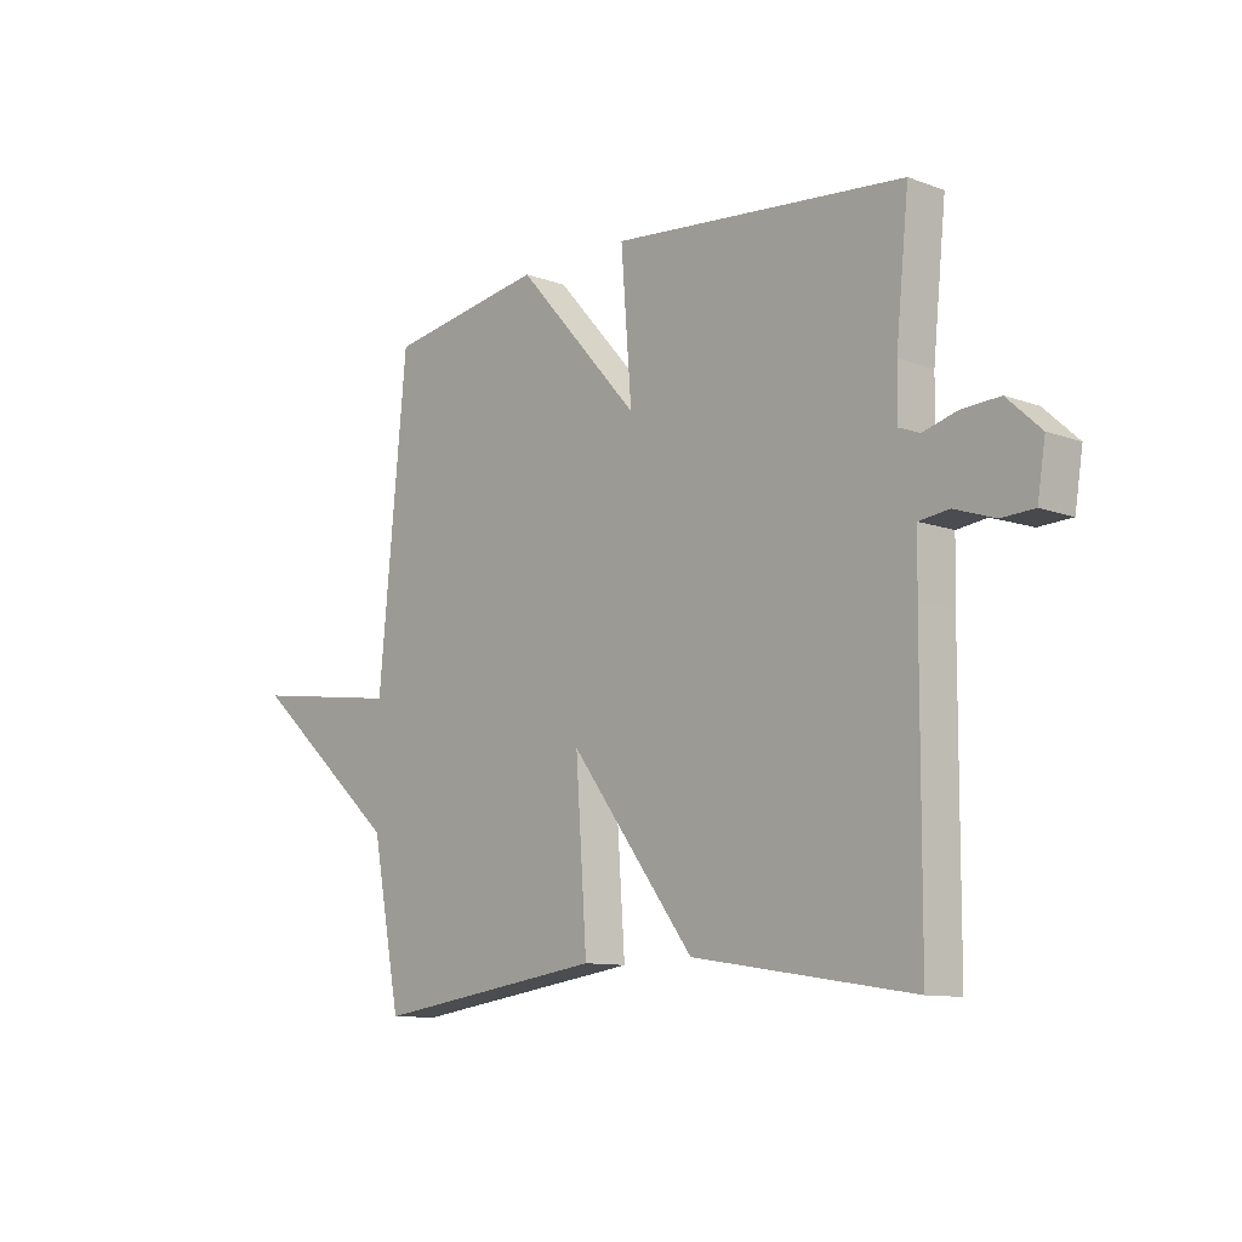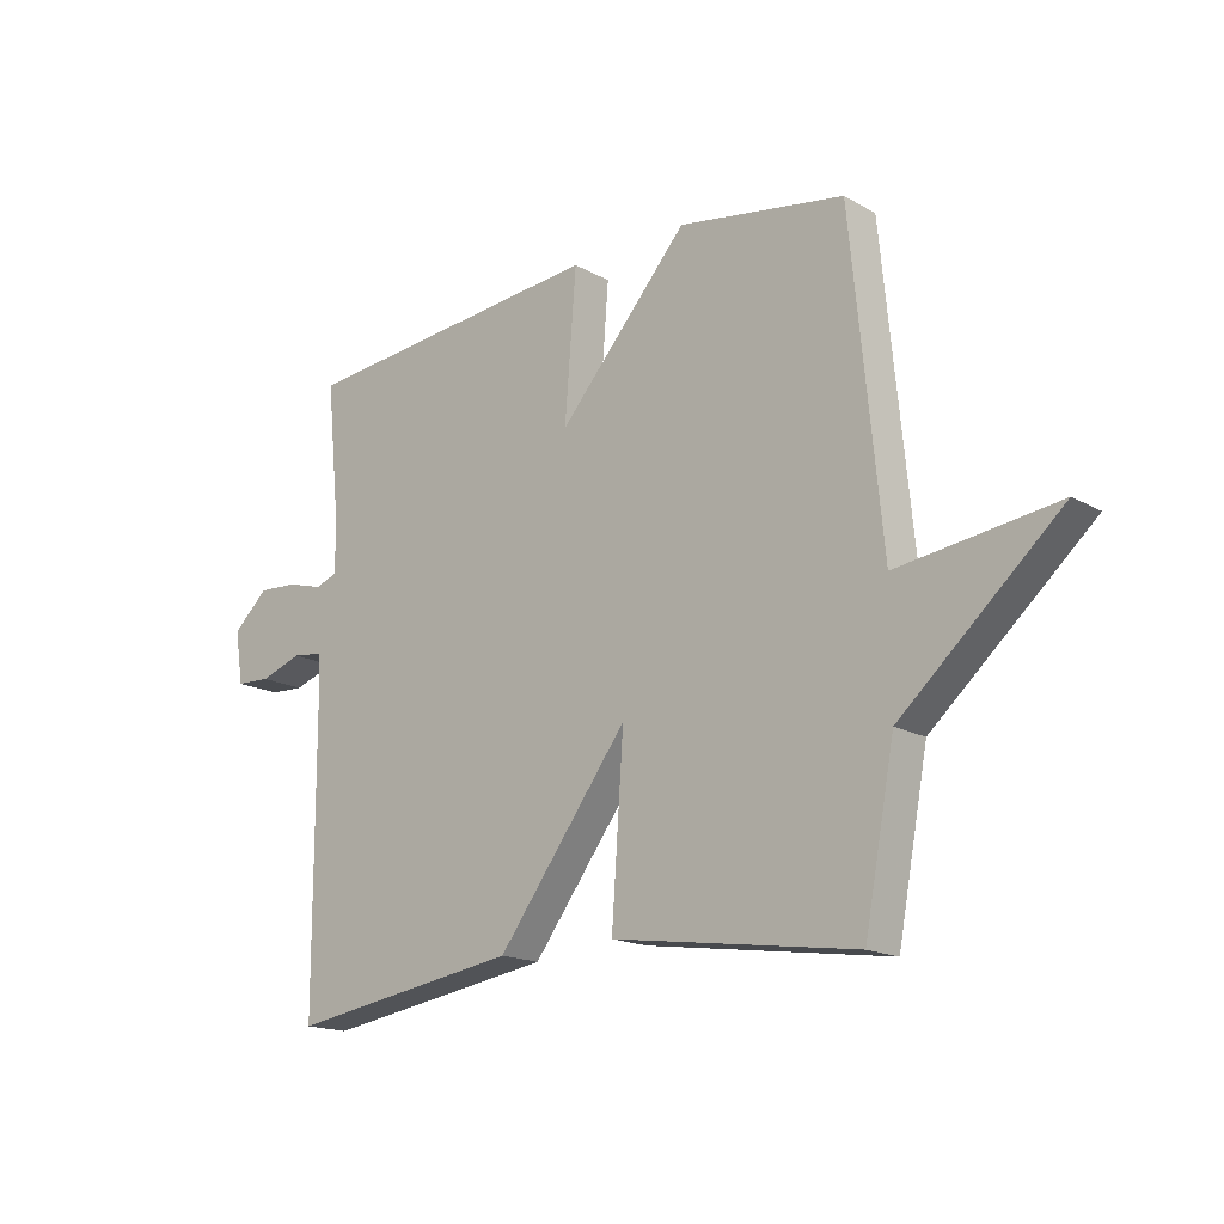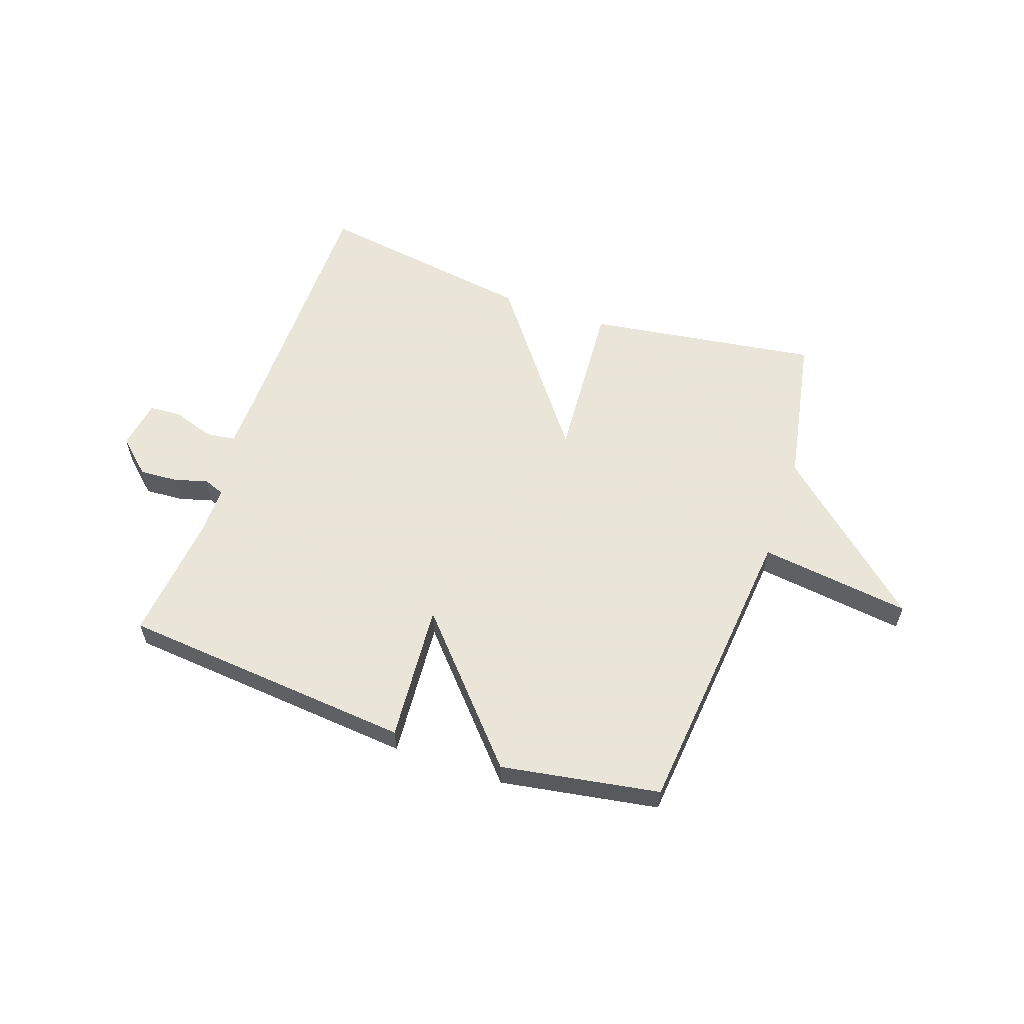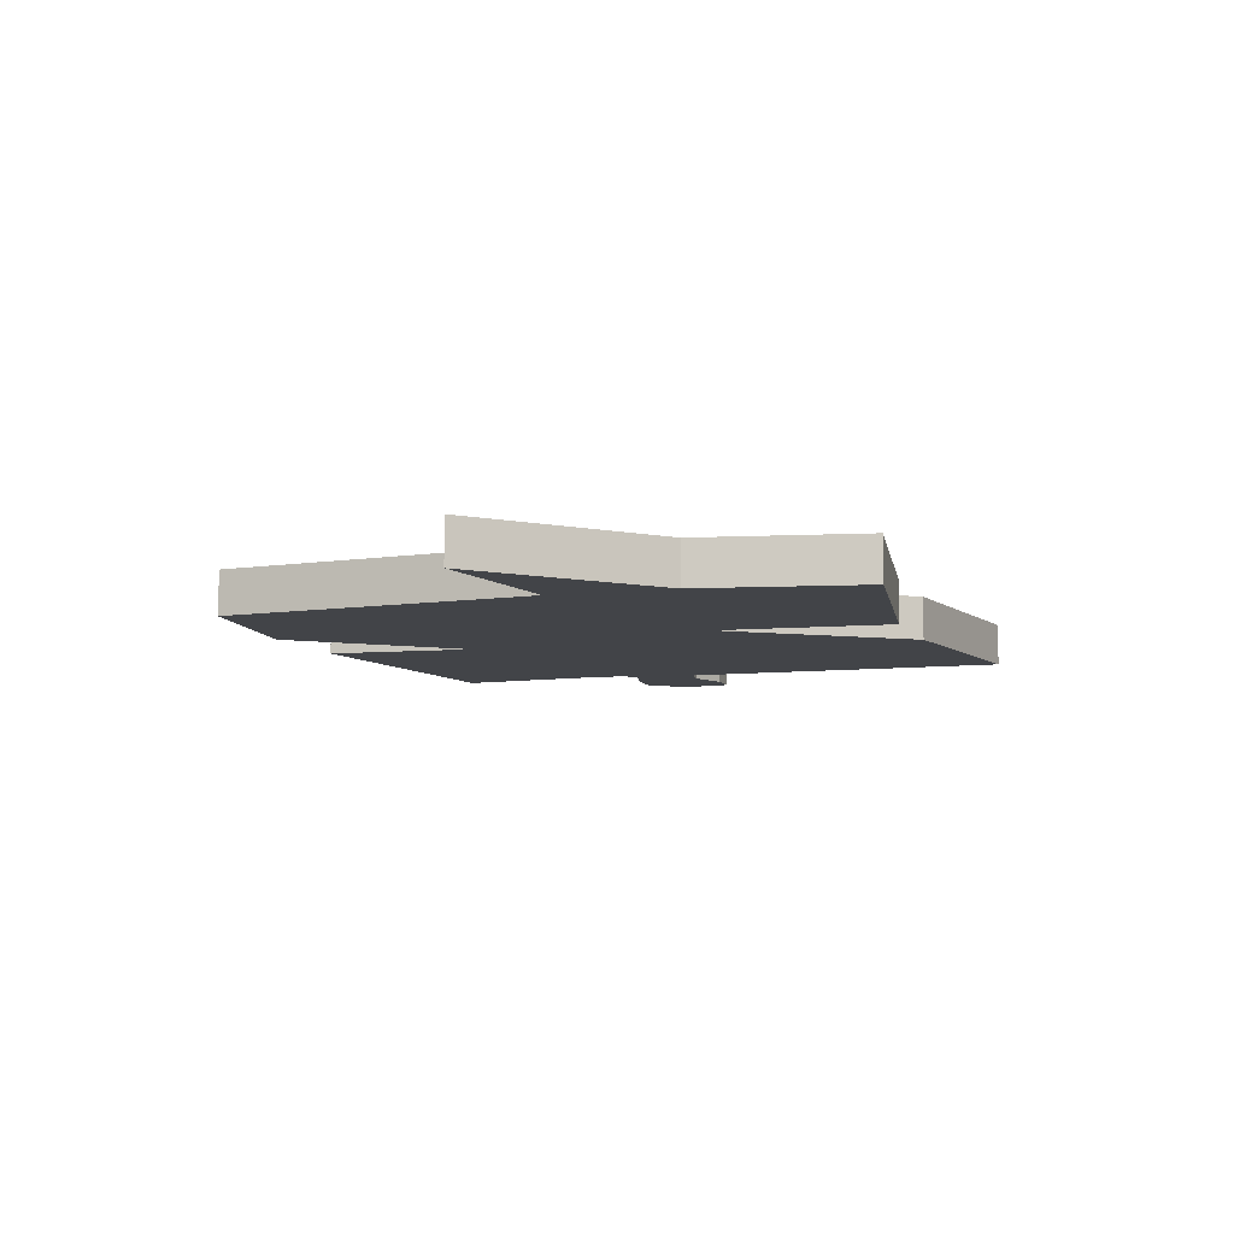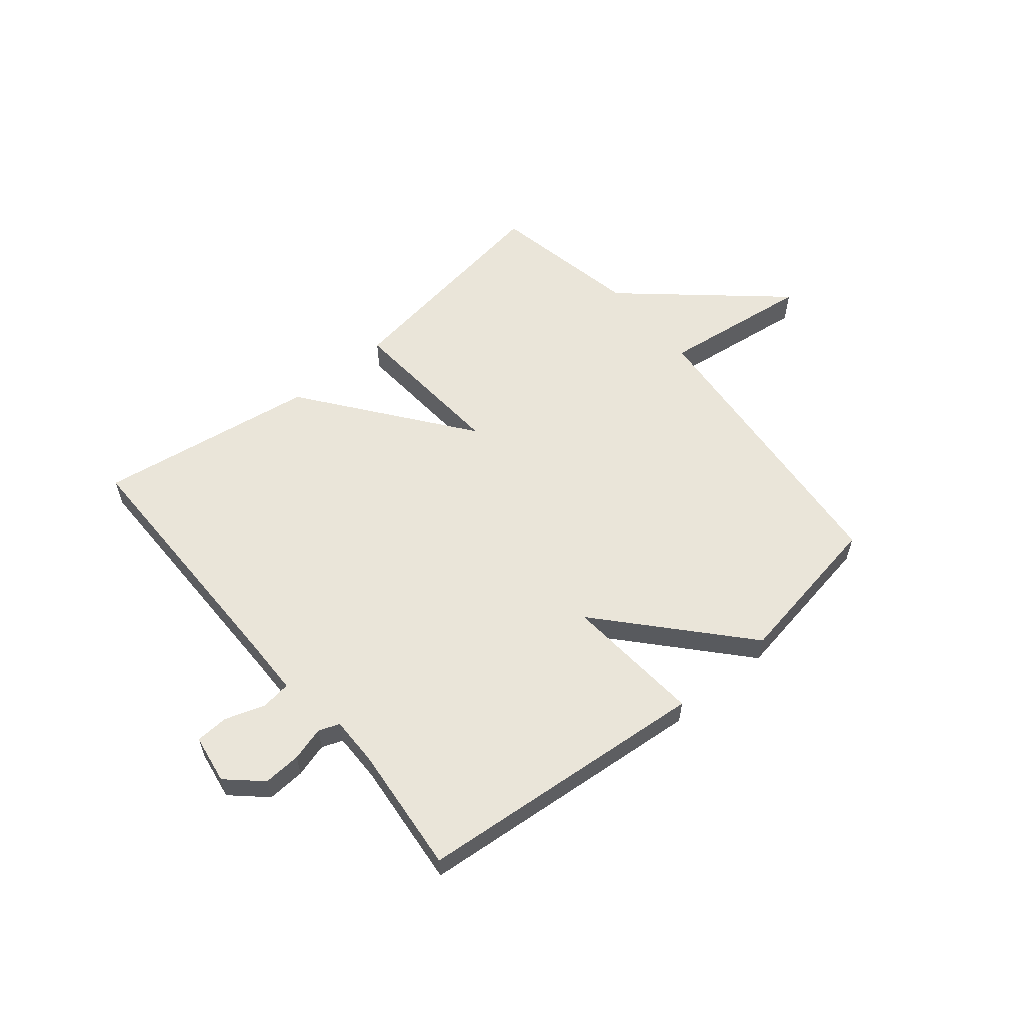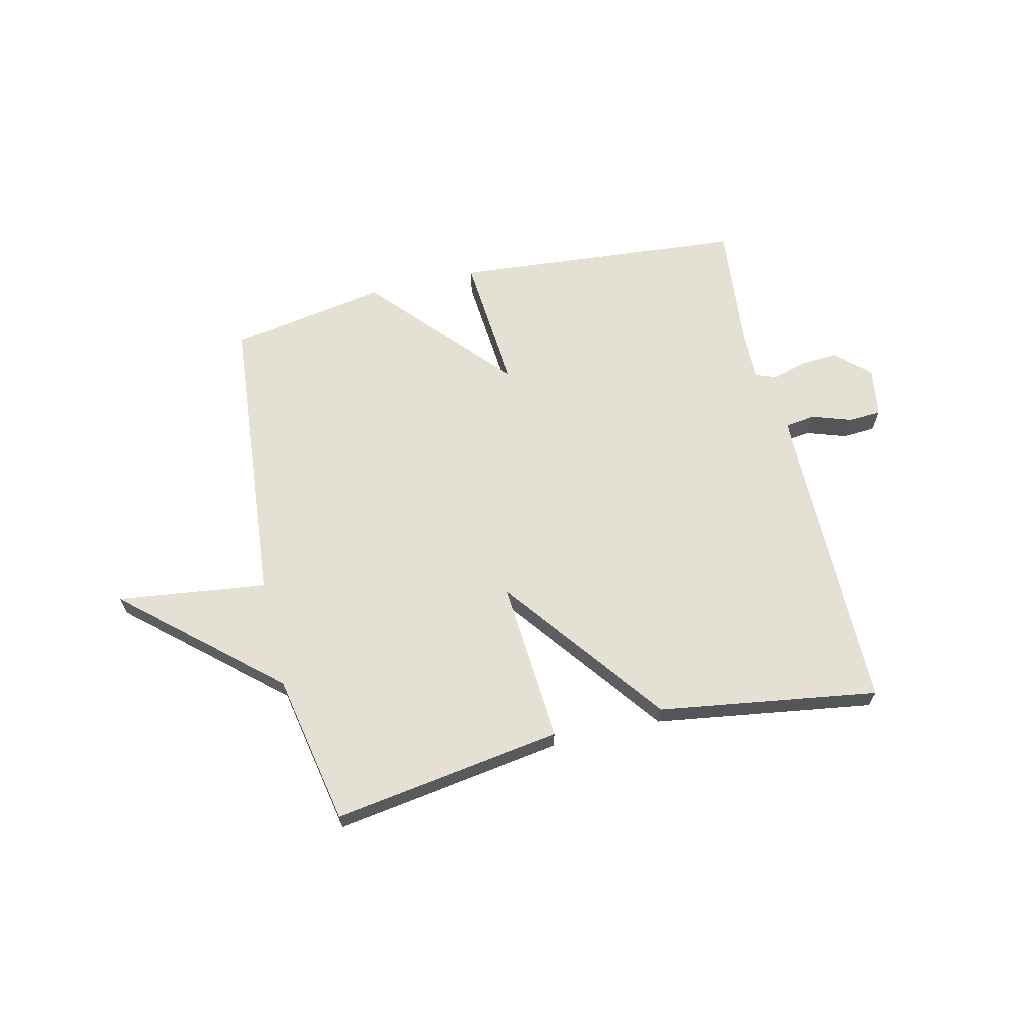
<metadata>
{"format":"obj","ext":"obj","renderer":"f3d","projection":"perspective","resolution":1024,"background":"white","views":[{"elev":-10.5,"azim":-132.7,"up":"+Z"},{"elev":-17.0,"azim":41.7,"up":"+Z"},{"elev":58.6,"azim":19.2,"up":"+Y"},{"elev":-7.7,"azim":108.4,"up":"+Y"},{"elev":58.0,"azim":-39.8,"up":"+Y"},{"elev":65.5,"azim":166.6,"up":"+Y"}]}
</metadata>
<code>
v -0.5 0.07 0.5
v 0.02 0.07 0.547
v 0.001 0.07 0.301
v 0.22 0.07 0.547
v 0.5 0.07 0.5
v 0.551 0.07 -0.031
v 0.818 0.07 0.004
v 0.551 0.07 -0.231
v 0.5 0.07 -0.5
v 0.09 0.07 -0.44
v 0.11 0.07 -0.149
v -0.11 0.07 -0.44
v -0.5 0.07 -0.5
v -0.502 0.07 -0.033
v -0.504 0.07 0.064
v -0.557 0.07 0.071
v -0.628 0.07 0.047
v -0.686 0.07 0.05
v -0.7 0.07 0.138
v -0.64 0.07 0.193
v -0.573 0.07 0.189
v -0.513 0.07 0.172
v -0.476 0.07 0.186
v -0.477 0.07 0.273
v -0.5 0 0.5
v 0.02 0 0.547
v 0.001 0 0.301
v 0.22 0 0.547
v 0.5 0 0.5
v 0.551 0 -0.031
v 0.818 0 0.004
v 0.551 0 -0.231
v 0.5 0 -0.5
v 0.09 0 -0.44
v 0.11 0 -0.149
v -0.11 0 -0.44
v -0.5 0 -0.5
v -0.502 0 -0.033
v -0.504 0 0.064
v -0.557 0 0.071
v -0.628 0 0.047
v -0.686 0 0.05
v -0.7 0 0.138
v -0.64 0 0.193
v -0.573 0 0.189
v -0.513 0 0.172
v -0.476 0 0.186
v -0.477 0 0.273
f 20 21 22
f 19 20 22
f 18 19 22
f 17 18 22
f 16 17 22
f 15 16 22 23
f 14 15 23
f 13 14 23
f 12 13 23
f 11 12 23
f 8 9 10 11
f 6 7 8 11
f 5 6 11
f 4 5 11
f 3 4 11
f 3 11 23 24
f 1 2 3 24
f 46 45 44
f 46 44 43
f 46 43 42
f 46 42 41
f 46 41 40
f 47 46 40 39
f 47 39 38
f 47 38 37
f 47 37 36
f 47 36 35
f 35 34 33 32
f 35 32 31 30
f 35 30 29
f 35 29 28
f 35 28 27
f 48 47 35 27
f 48 27 26 25
f 1 25 26 2
f 2 26 27 3
f 3 27 28 4
f 4 28 29 5
f 5 29 30 6
f 6 30 31 7
f 7 31 32 8
f 8 32 33 9
f 9 33 34 10
f 10 34 35 11
f 11 35 36 12
f 12 36 37 13
f 13 37 38 14
f 14 38 39 15
f 15 39 40 16
f 16 40 41 17
f 17 41 42 18
f 18 42 43 19
f 19 43 44 20
f 20 44 45 21
f 21 45 46 22
f 22 46 47 23
f 23 47 48 24
f 24 48 25 1

</code>
